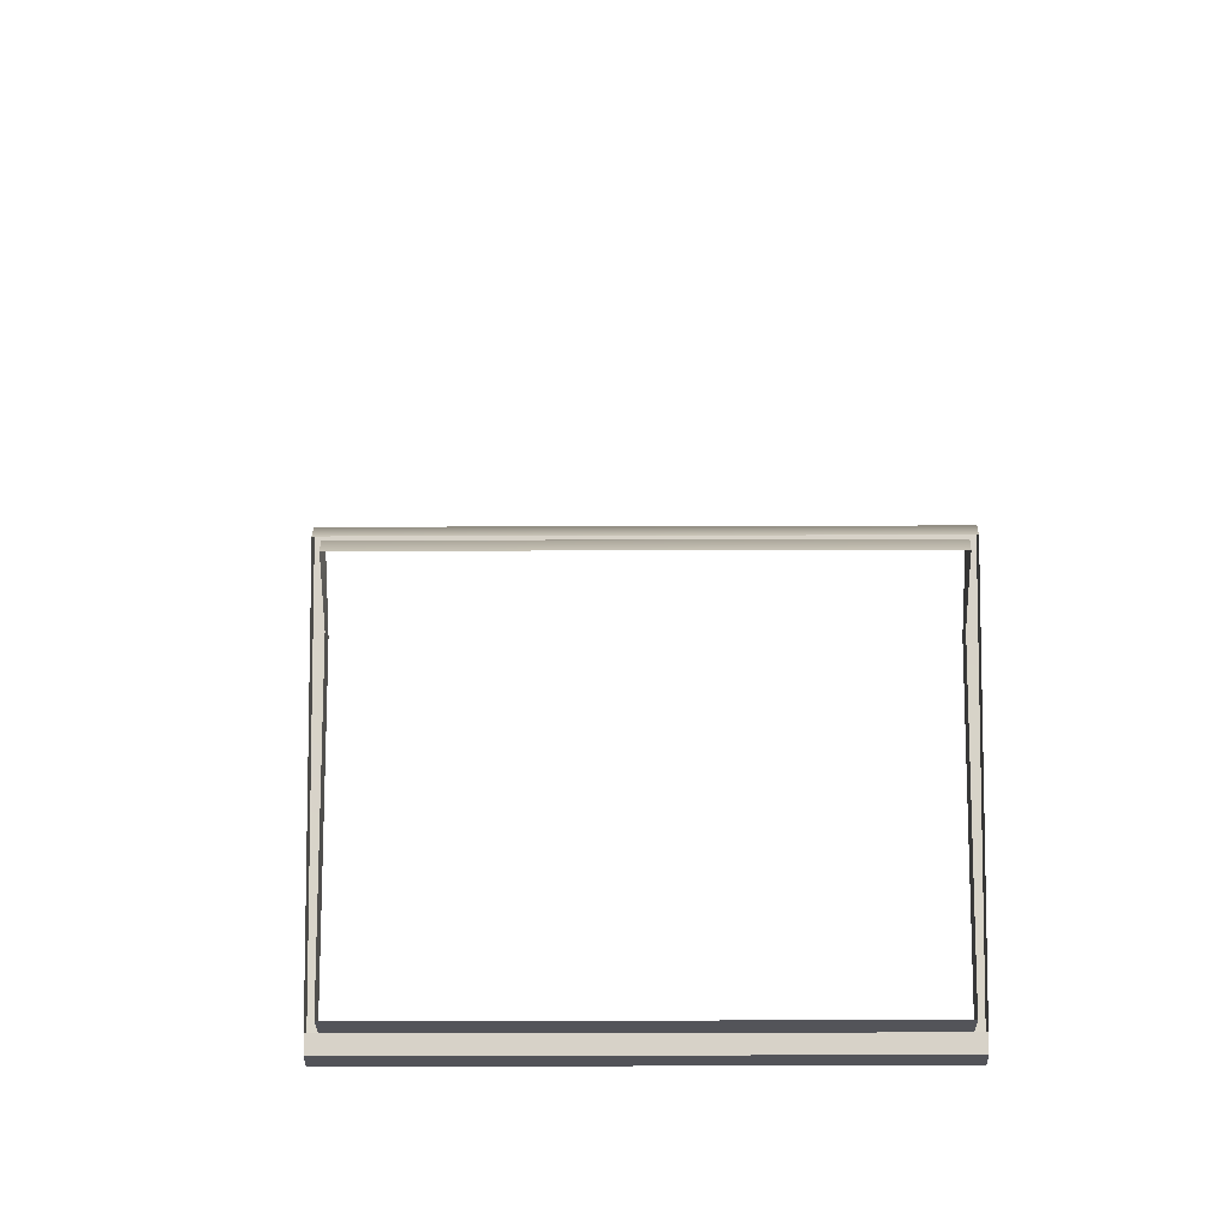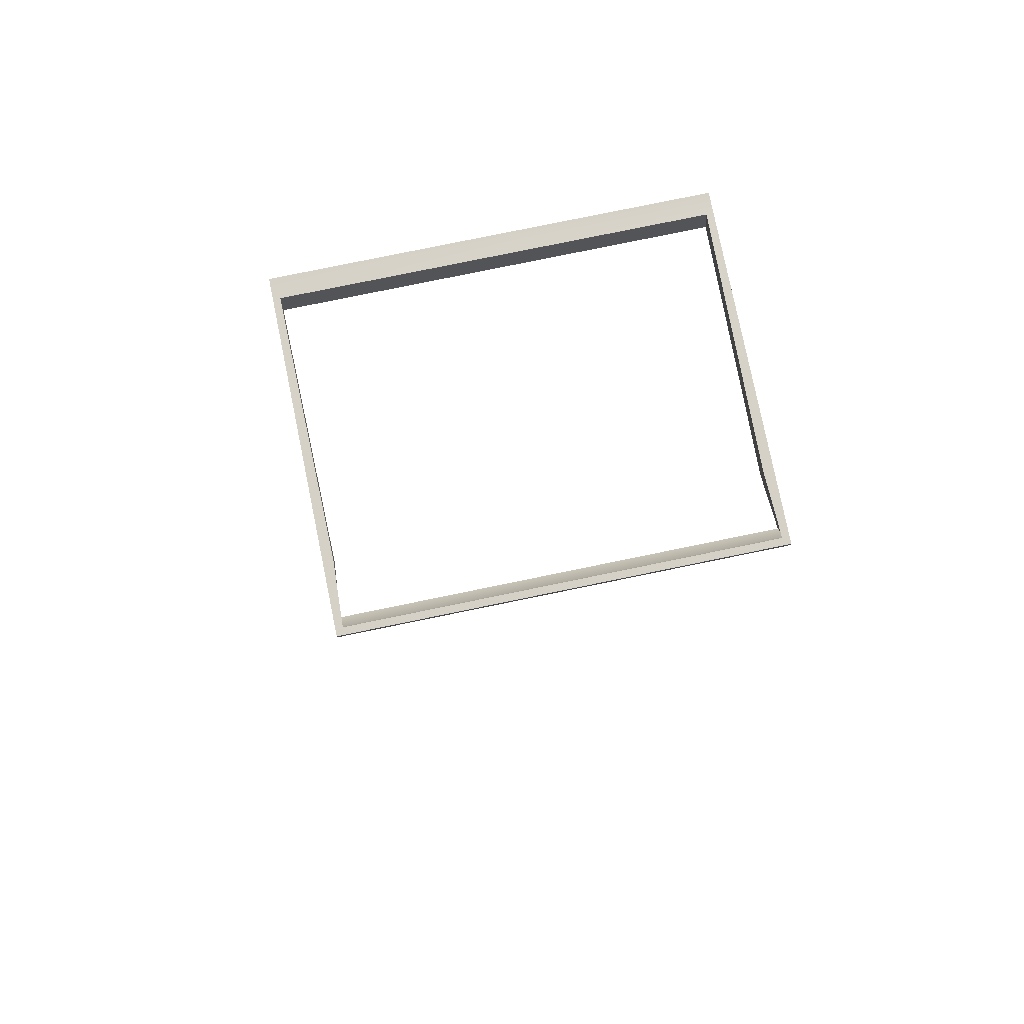
<metadata>
{"format":"obj","ext":"obj","renderer":"f3d","projection":"perspective","resolution":1024,"background":"white","views":[{"elev":-12.9,"azim":-179.4,"up":"+Y"},{"elev":79.5,"azim":168.4,"up":"+Z"}]}
</metadata>
<code>
o FridgeDrawer4_13_FridgeDrawer4C1_6_GeomSubset_0
v -0.000164 0.03001 -0.9998
v -0.000173 0.03001 -0.9998
v -0.000164 0.03002 -0.9998
v -0.000173 0.03002 -0.9998
v -0.000164 0.03001 -0.9998
v -0.000173 0.03001 -0.9998
v -0.000164 0.03002 -0.9998
v -0.000173 0.03002 -0.9998
v -0.000164 0.03001 -0.9998
v -0.000173 0.03001 -0.9998
v -0.000164 0.03002 -0.9998
v -0.000173 0.03002 -0.9998
v -0.000164 0.03001 -0.9998
v -0.000173 0.03001 -0.9998
v -0.000164 0.03002 -0.9998
v -0.000173 0.03002 -0.9998
v -0.000164 0.03001 -0.9998
v -0.000173 0.03001 -0.9998
v -0.000164 0.03002 -0.9998
v -0.000173 0.03002 -0.9998
v -0.000164 0.03001 -0.9998
v -0.000173 0.03001 -0.9998
v -0.000164 0.03002 -0.9998
v -0.000173 0.03002 -0.9998
v -0.000164 0.03001 -0.9998
v -0.000173 0.03001 -0.9998
v -0.000164 0.03002 -0.9998
v -0.000173 0.03002 -0.9998
v -0.02965 0.1539 0.05786
v -0.4753 0.1539 0.05786
v -0.02965 0.07997 -0.0553
v -0.02965 0.07471 -0.05815
v -0.4753 0.07471 -0.05815
v -0.4753 0.07997 -0.0553
v -0.02965 0.1539 0.06562
v -0.02965 0.07997 0.06562
v -0.02965 0.07471 0.06562
v -0.02965 -0.1938 0.06562
v -0.4753 0.07997 0.06562
v -0.4753 0.1539 0.06562
v -0.4753 0.07471 0.06562
v -0.4753 -0.1938 0.06562
v -0.4753 -0.1546 -0.05815
v -0.4753 -0.1763 -0.0364
v -0.02965 -0.1763 -0.0364
v -0.02965 -0.1546 -0.05815
v -0.02965 -0.1747 -0.04472
v -0.4753 -0.1747 -0.04472
v -0.02965 -0.17 -0.05178
v -0.4753 -0.17 -0.05178
v -0.02965 -0.1629 -0.05649
v -0.4753 -0.1629 -0.05649
v -0.03449 0.145 0.06051
v -0.4704 0.145 0.06051
v -0.4678 0.07504 -0.04993
v -0.03717 0.07504 -0.04993
v -0.4706 -0.1671 -0.0347
v -0.4679 -0.1865 0.06687
v -0.03705 -0.1865 0.06687
v -0.03433 -0.1671 -0.0347
v -0.4678 0.07292 -0.05108
v -0.03717 0.07292 -0.05108
v -0.04012 0.07997 0.06562
v -0.03705 0.1465 0.06562
v -0.04012 0.07471 0.06562
v -0.4705 -0.1661 -0.04115
v -0.4705 -0.1634 -0.04518
v -0.4705 -0.1594 -0.04787
v -0.4706 -0.1537 -0.04884
v -0.4648 0.07471 0.06562
v -0.4679 0.1465 0.06562
v -0.4648 0.07997 0.06562
v -0.03435 -0.1537 -0.04884
v -0.0344 -0.1594 -0.04787
v -0.0344 -0.1634 -0.04518
v -0.0344 -0.1661 -0.04115
v -0.03952 0.07434 0.04194
v -0.03639 -0.1817 0.04194
v -0.4654 0.07434 0.04194
v -0.4654 0.07896 0.04194
v -0.47 0.1333 0.04194
v -0.4685 -0.1817 0.04194
v -0.03951 0.07896 0.04194
v -0.03494 0.1333 0.04194
v -0.02965 0.1435 0.04194
v -0.4753 0.1435 0.04194
v -0.4753 -0.1897 0.04194
v -0.02965 -0.1897 0.04194
v -0.02965 0.07997 0.04194
v -0.02965 0.07471 0.04194
v -0.4753 0.07471 0.04194
v -0.4753 0.07997 0.04194
v -0.02965 -0.2086 0.06562
v -0.4753 -0.2086 0.06562
v -0.4753 -0.2045 0.04194
v -0.02965 -0.2045 0.04194
f 1 2 4 3
f 53 54 71 64
f 59 38 42 58
f 64 35 36 63
f 63 36 37 65
f 58 42 41 70
f 72 39 40 71
f 70 41 39 72
f 65 37 38 59
f 71 40 35 64
f 29 35 40 30
f 59 78 77 65
f 72 80 79 70
f 72 71 54 81 80
f 58 70 79 82
f 63 65 77 83
f 63 83 84 53 64
f 78 59 58 82
f 54 53 84 81
f 86 85 29 30
f 96 95 94 93
f 36 35 29 85 89
f 90 37 36 89
f 41 42 87 91
f 39 92 86 30 40
f 92 39 41 91
f 38 37 90 88
f 42 38 93 94
f 38 88 96 93
f 88 87 95 96
f 87 42 94 95

</code>
